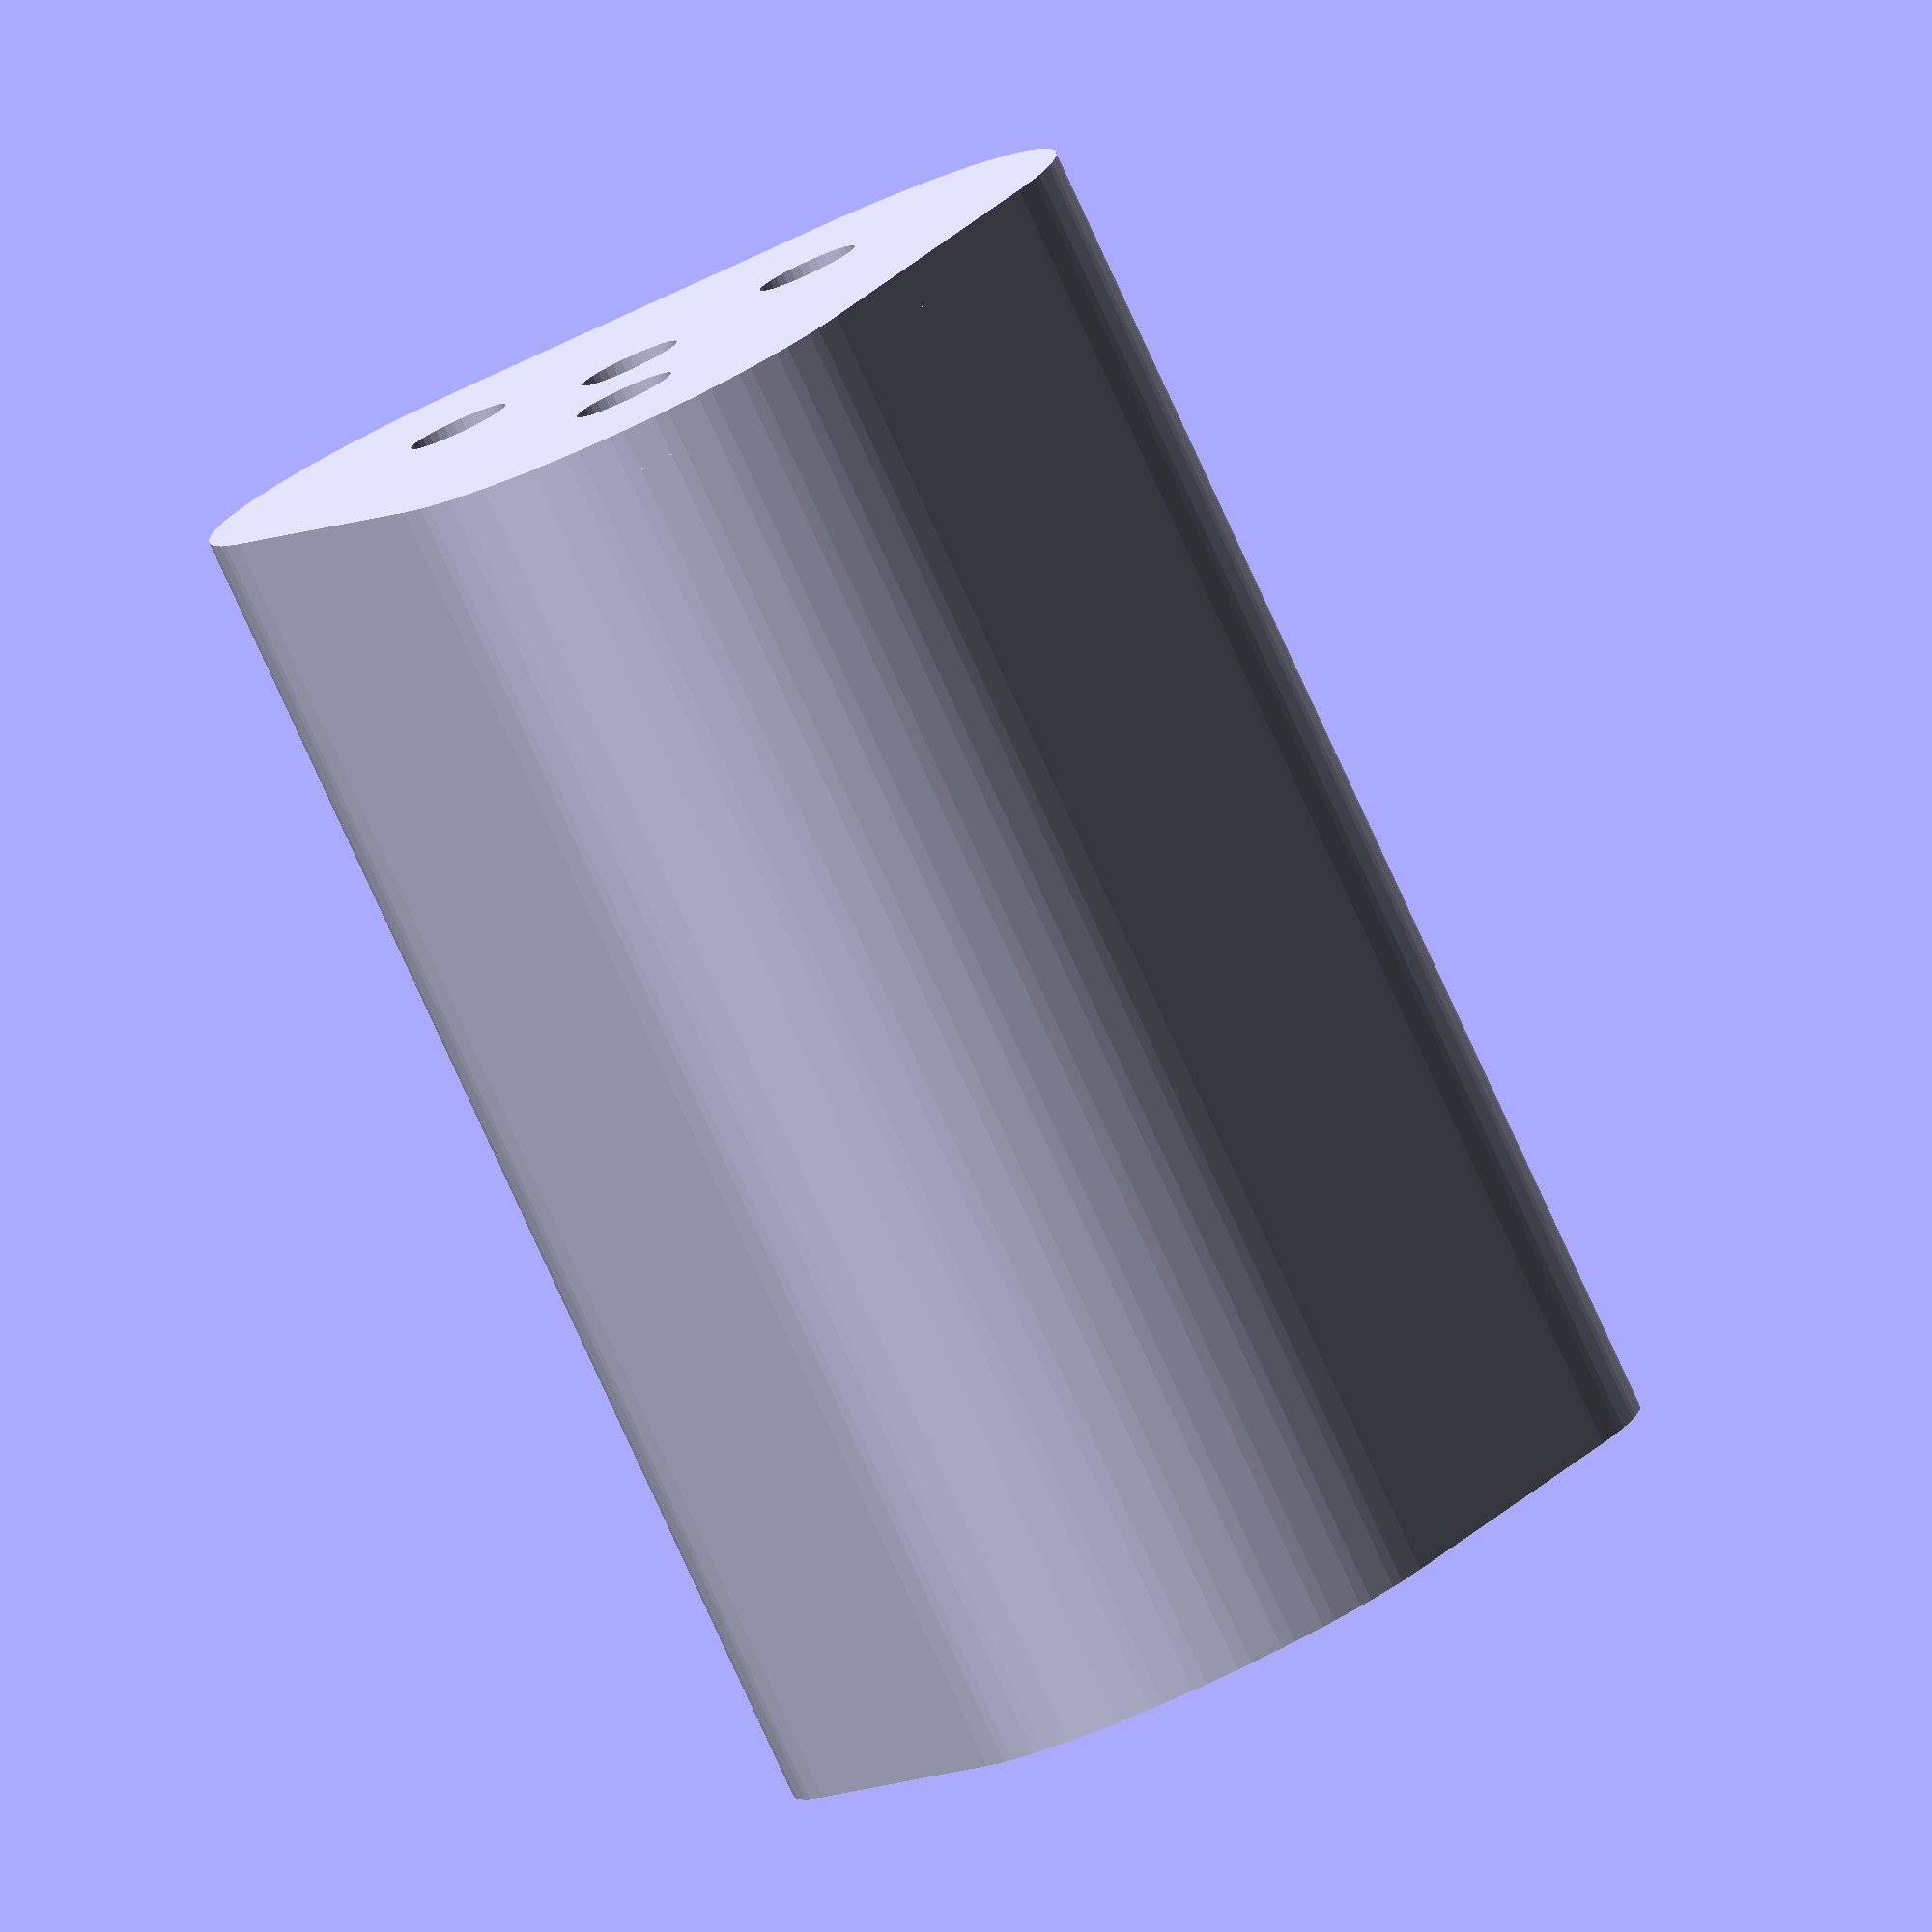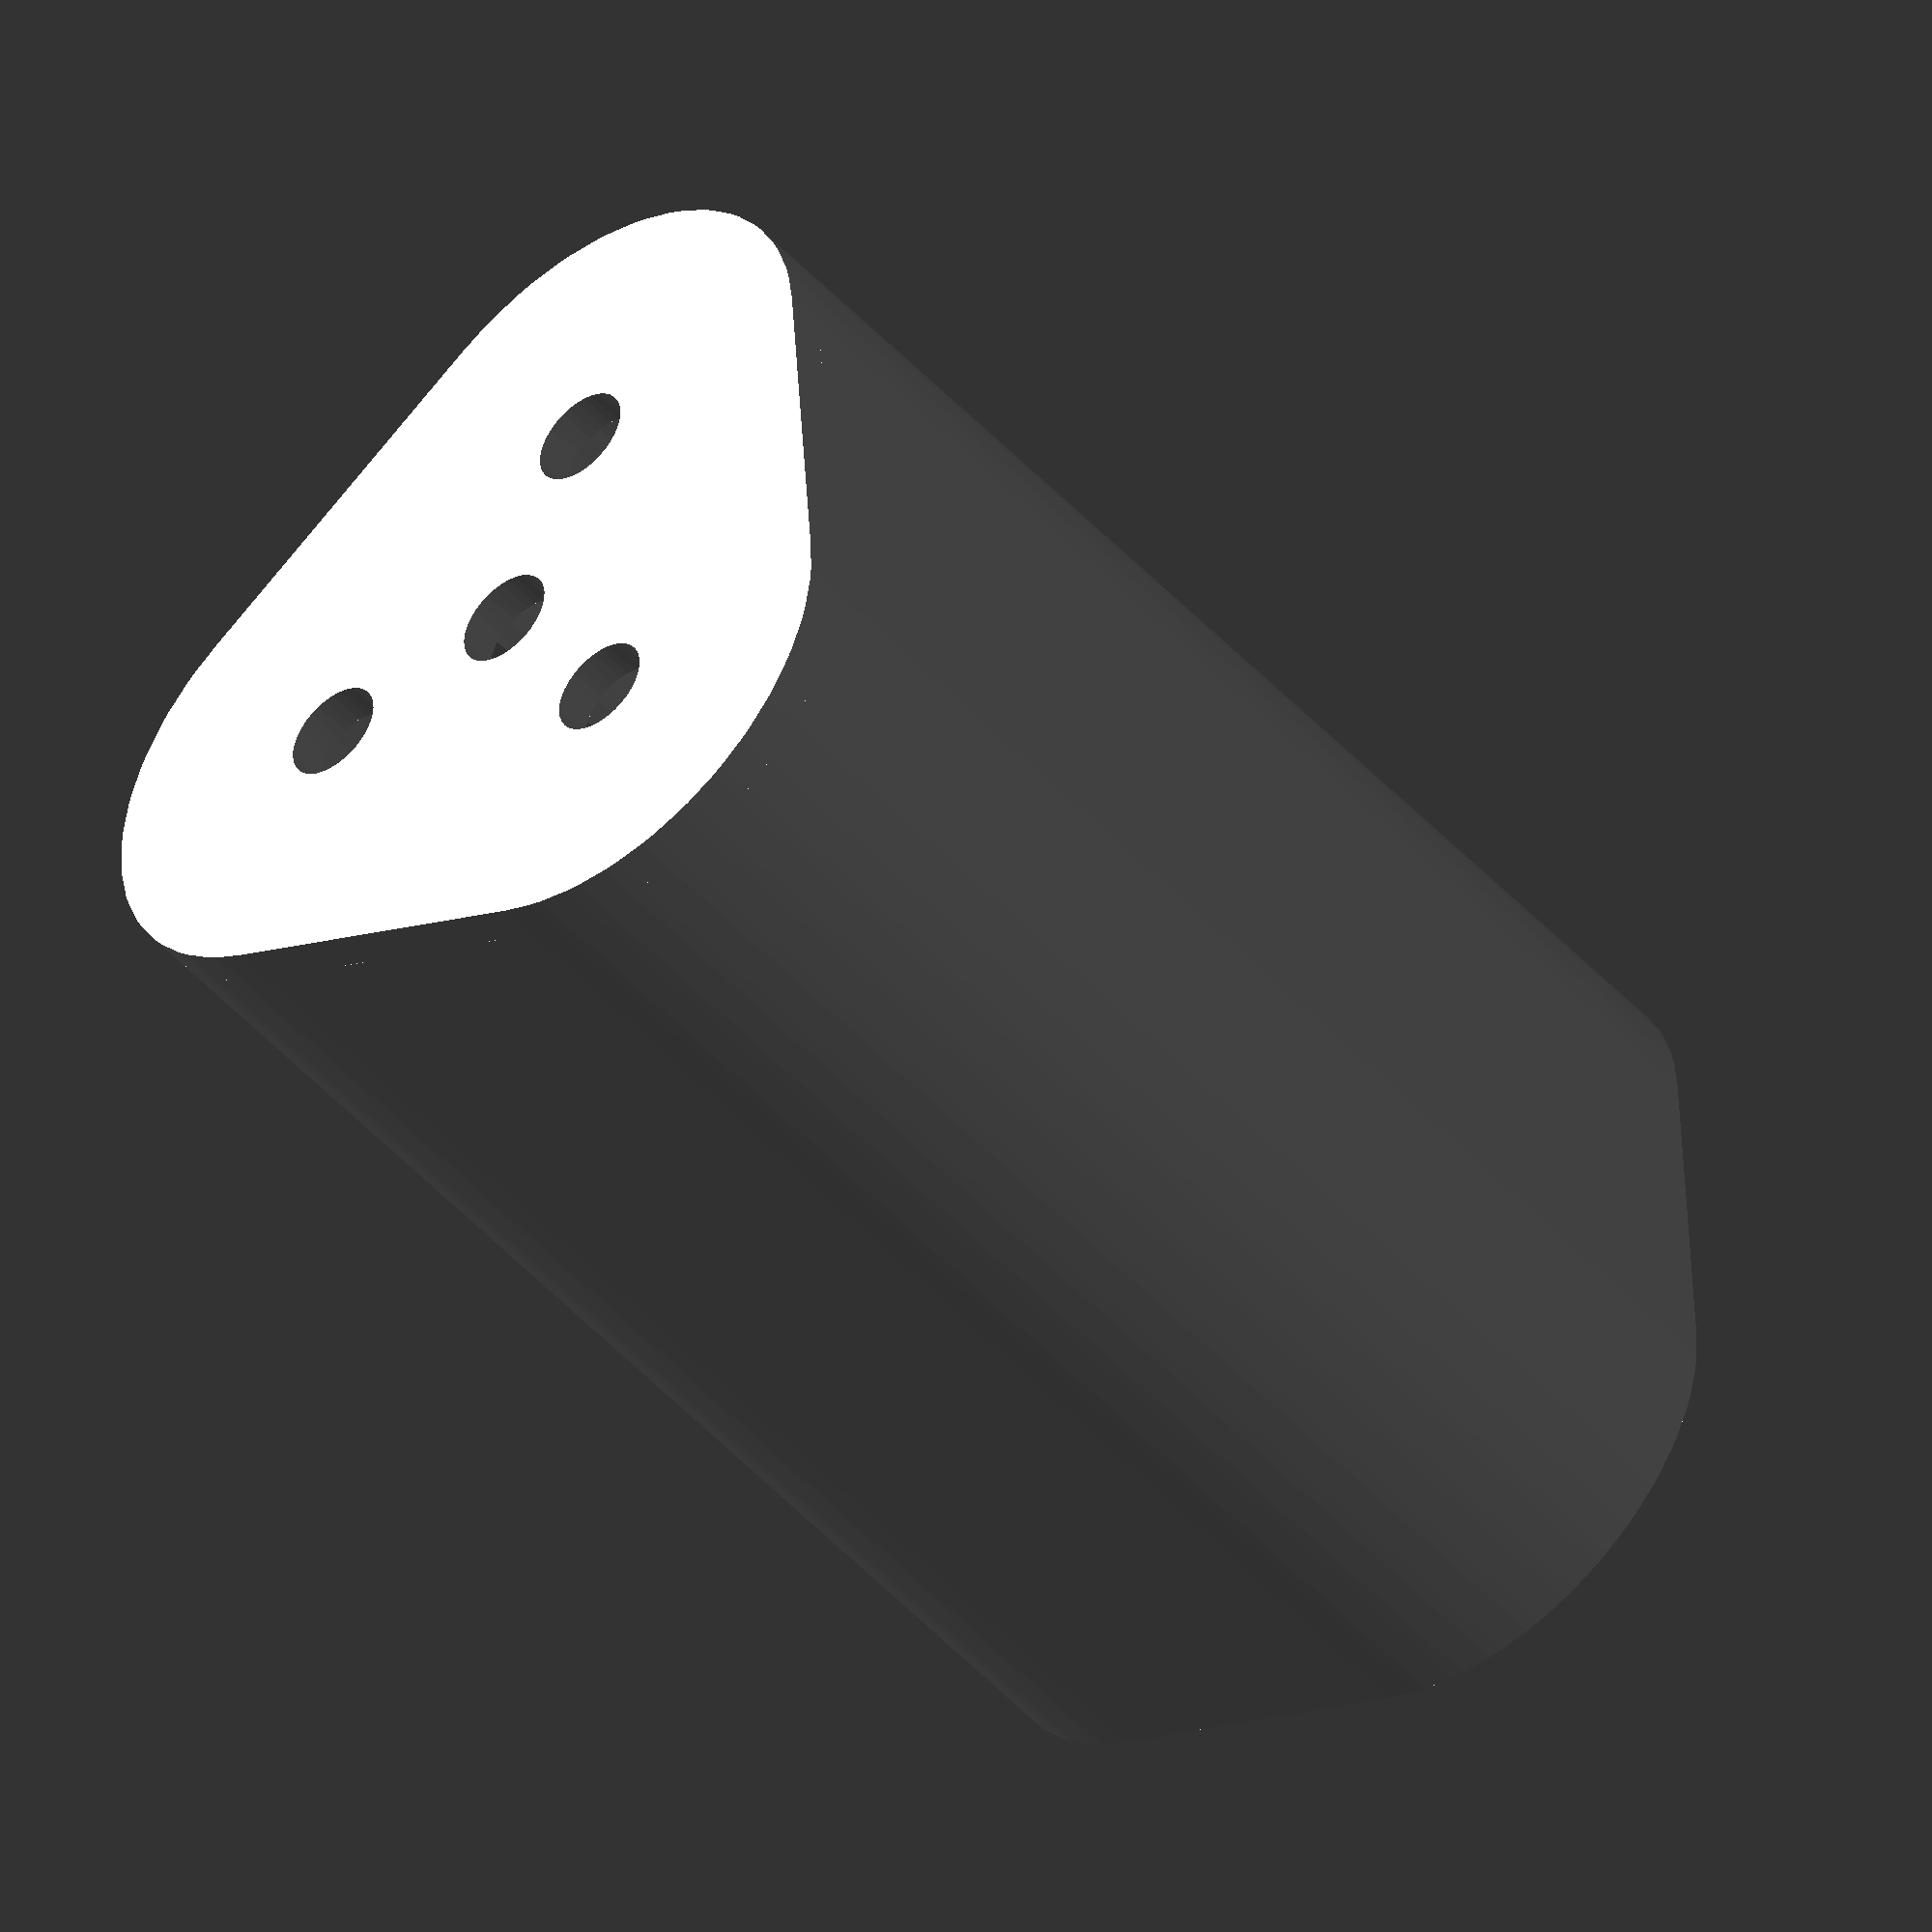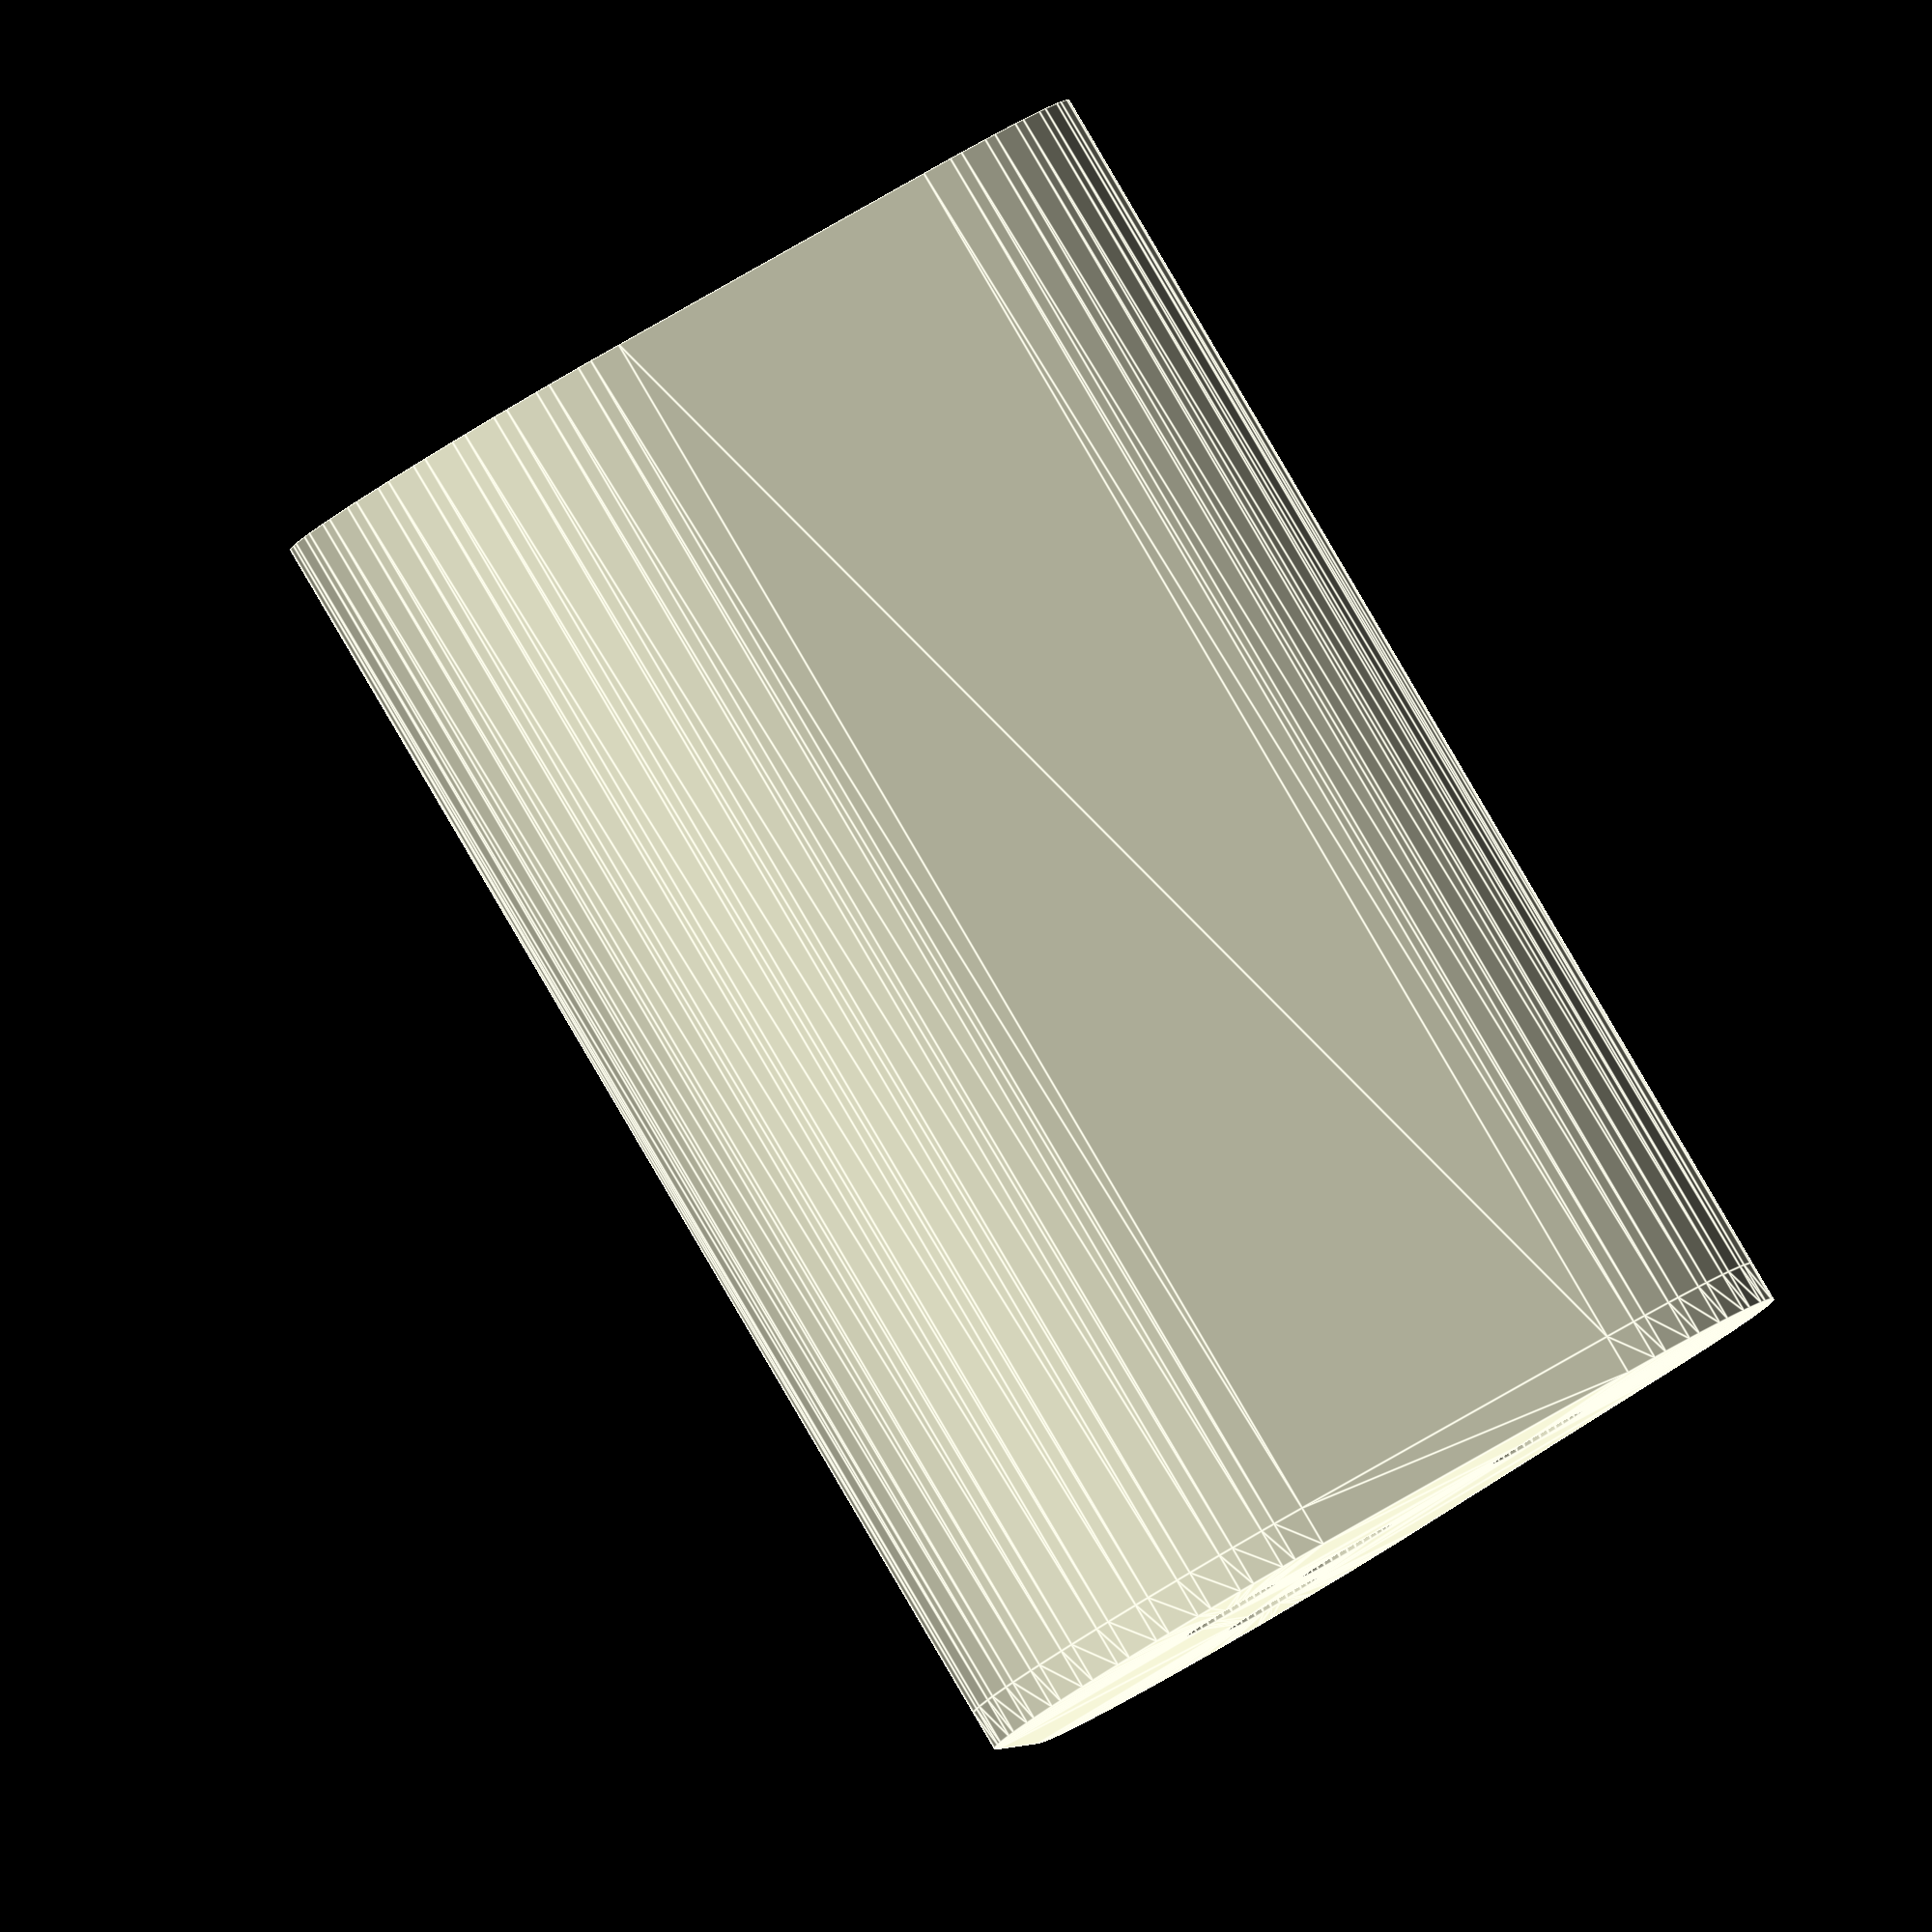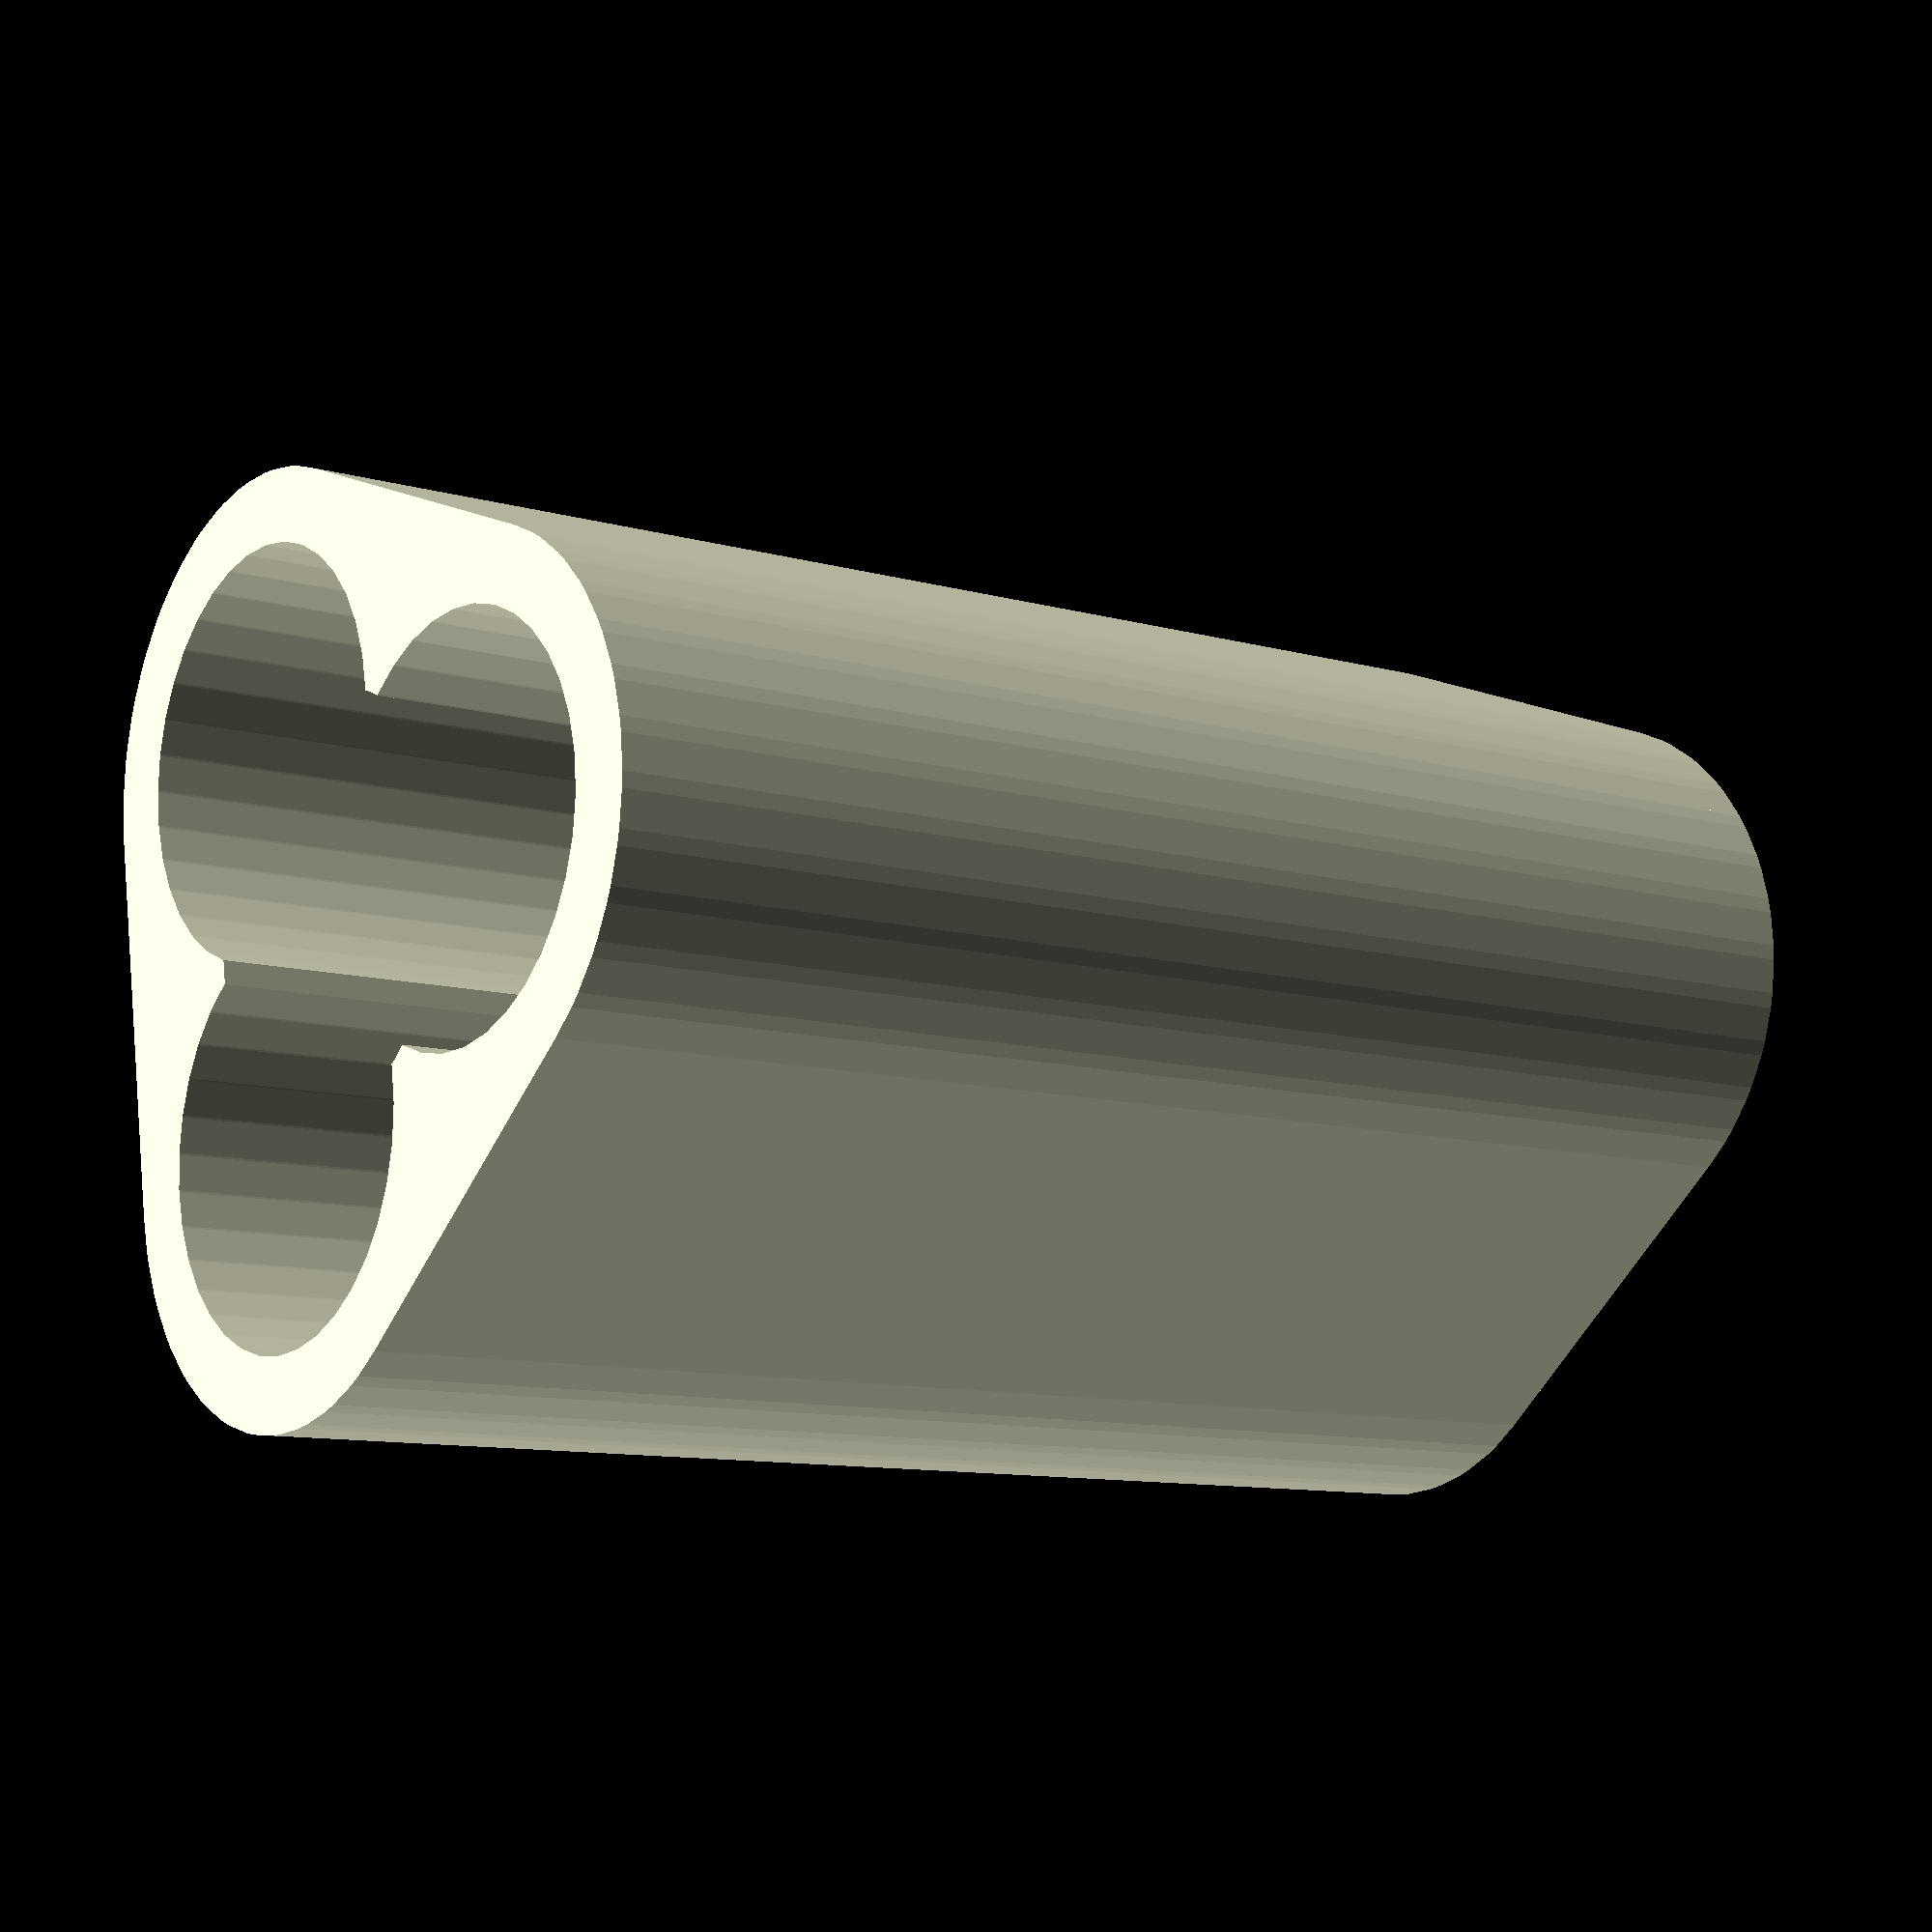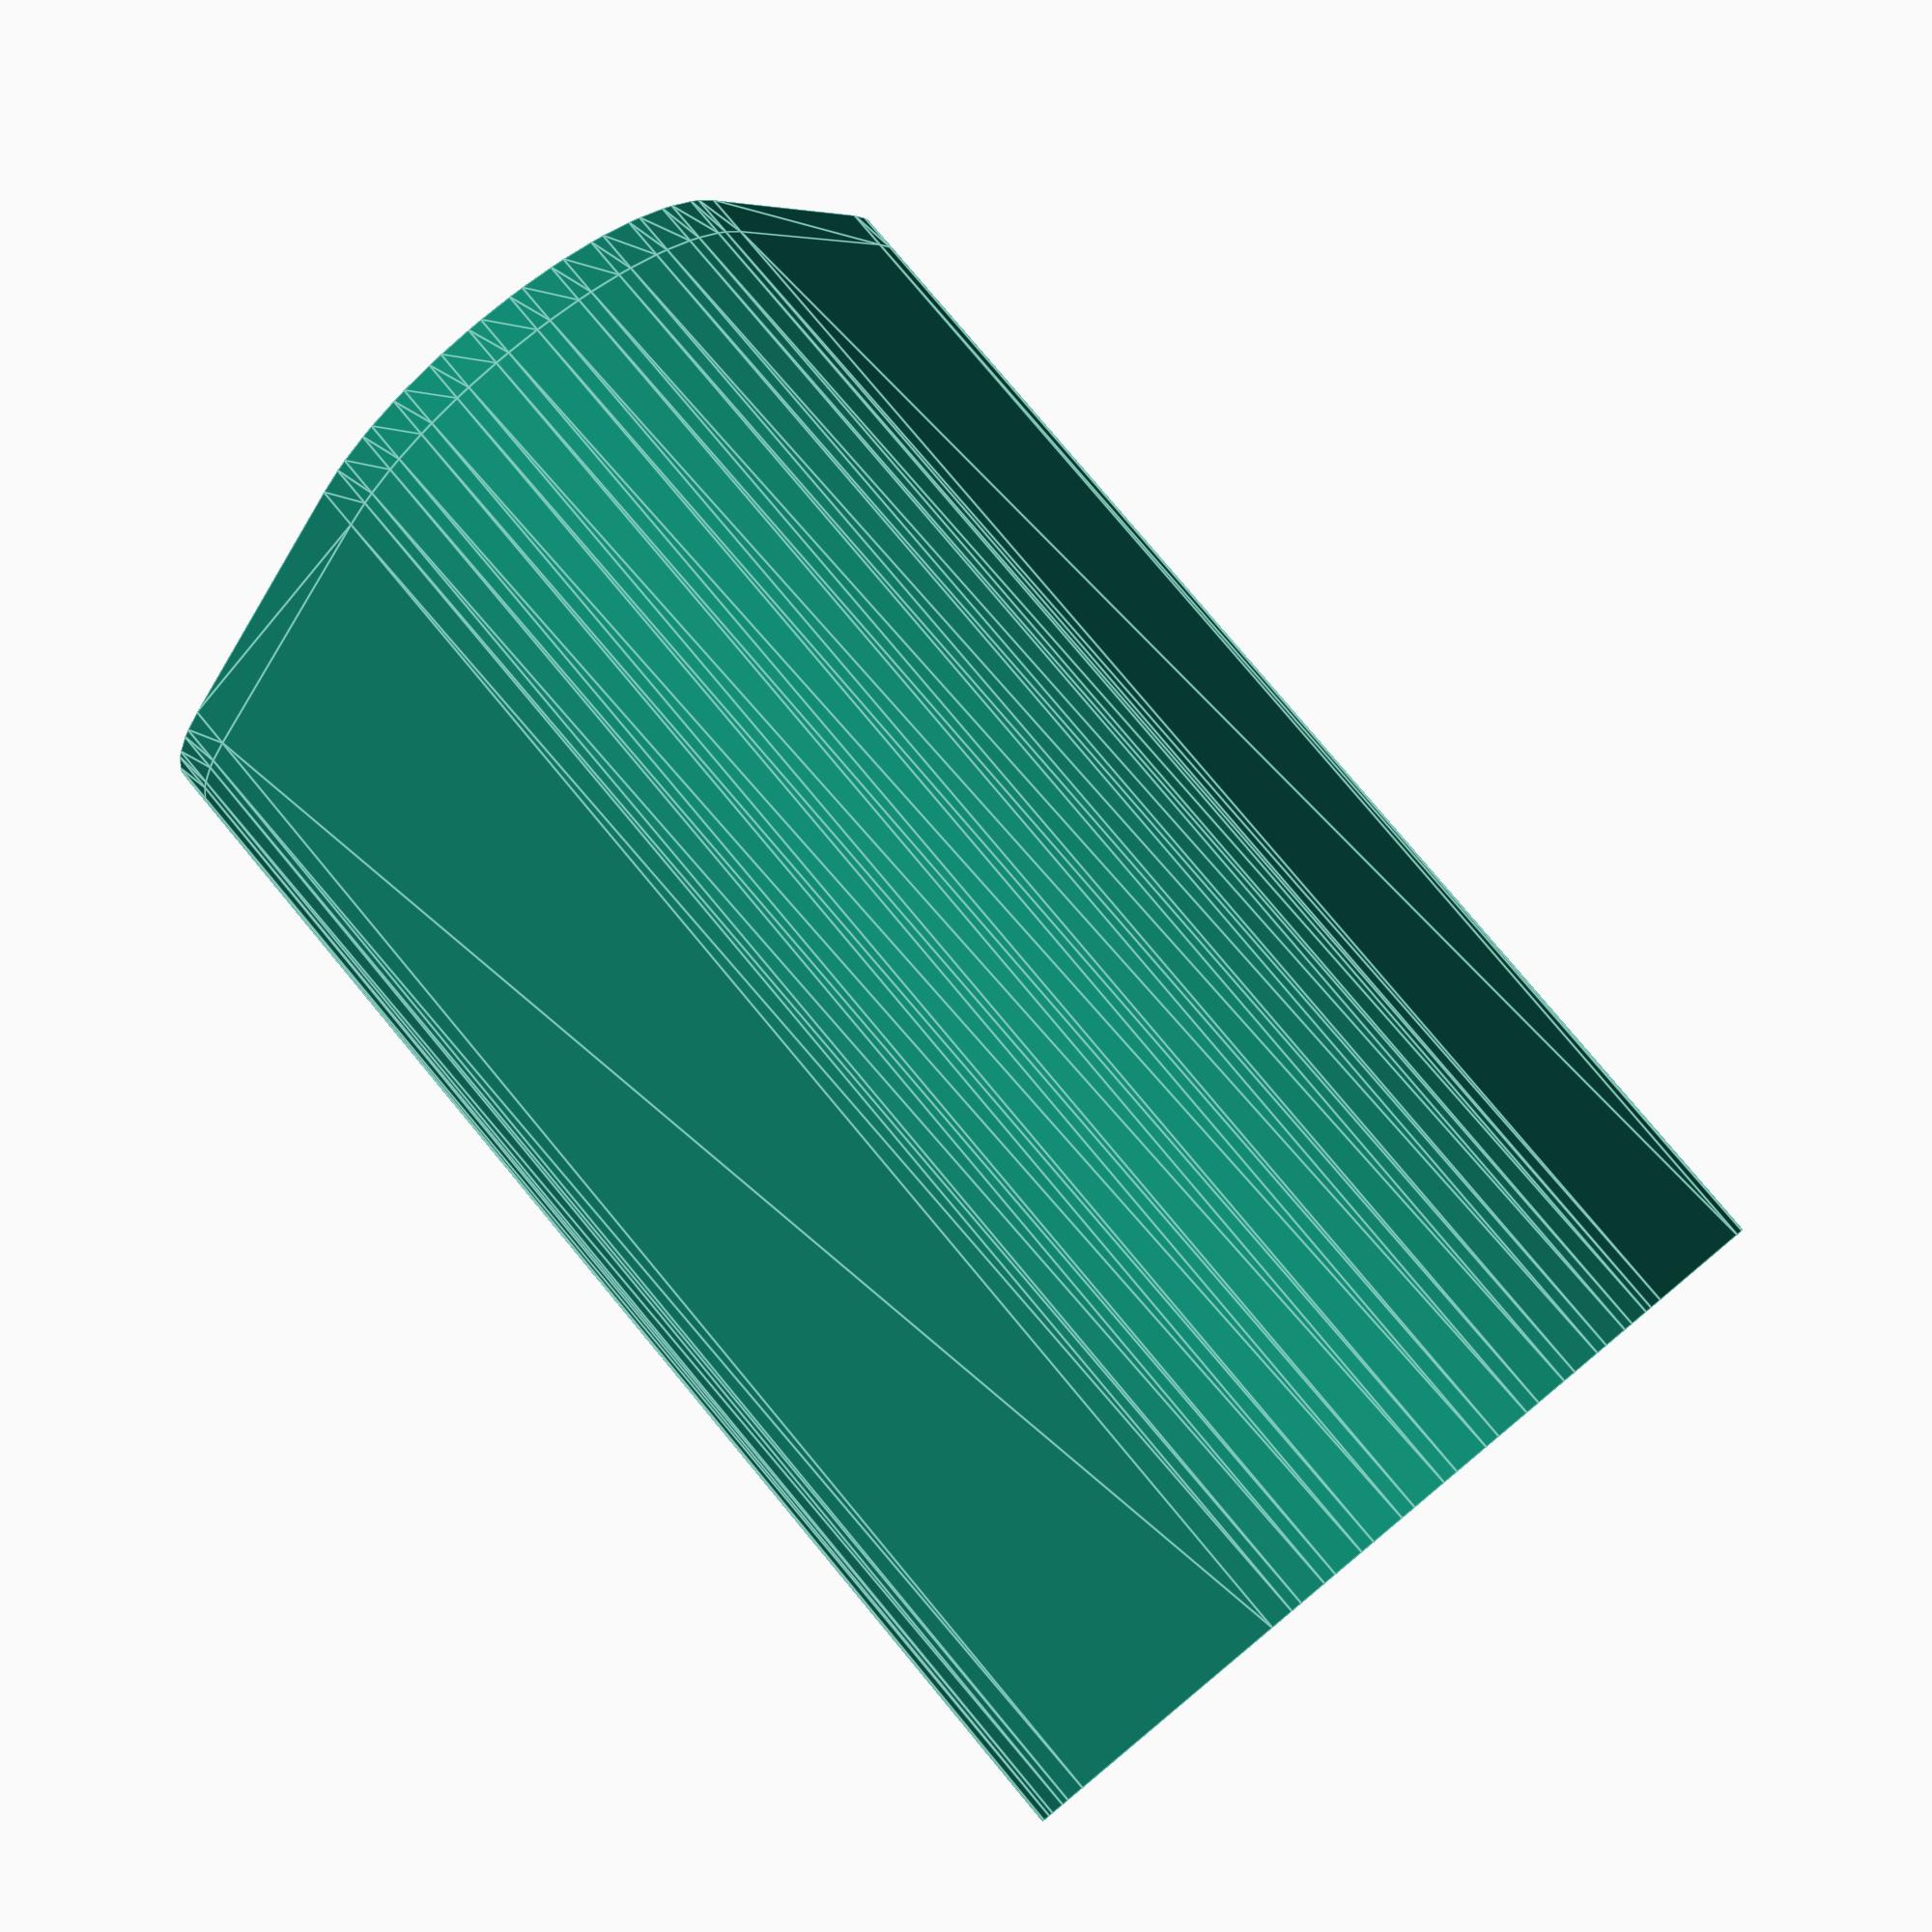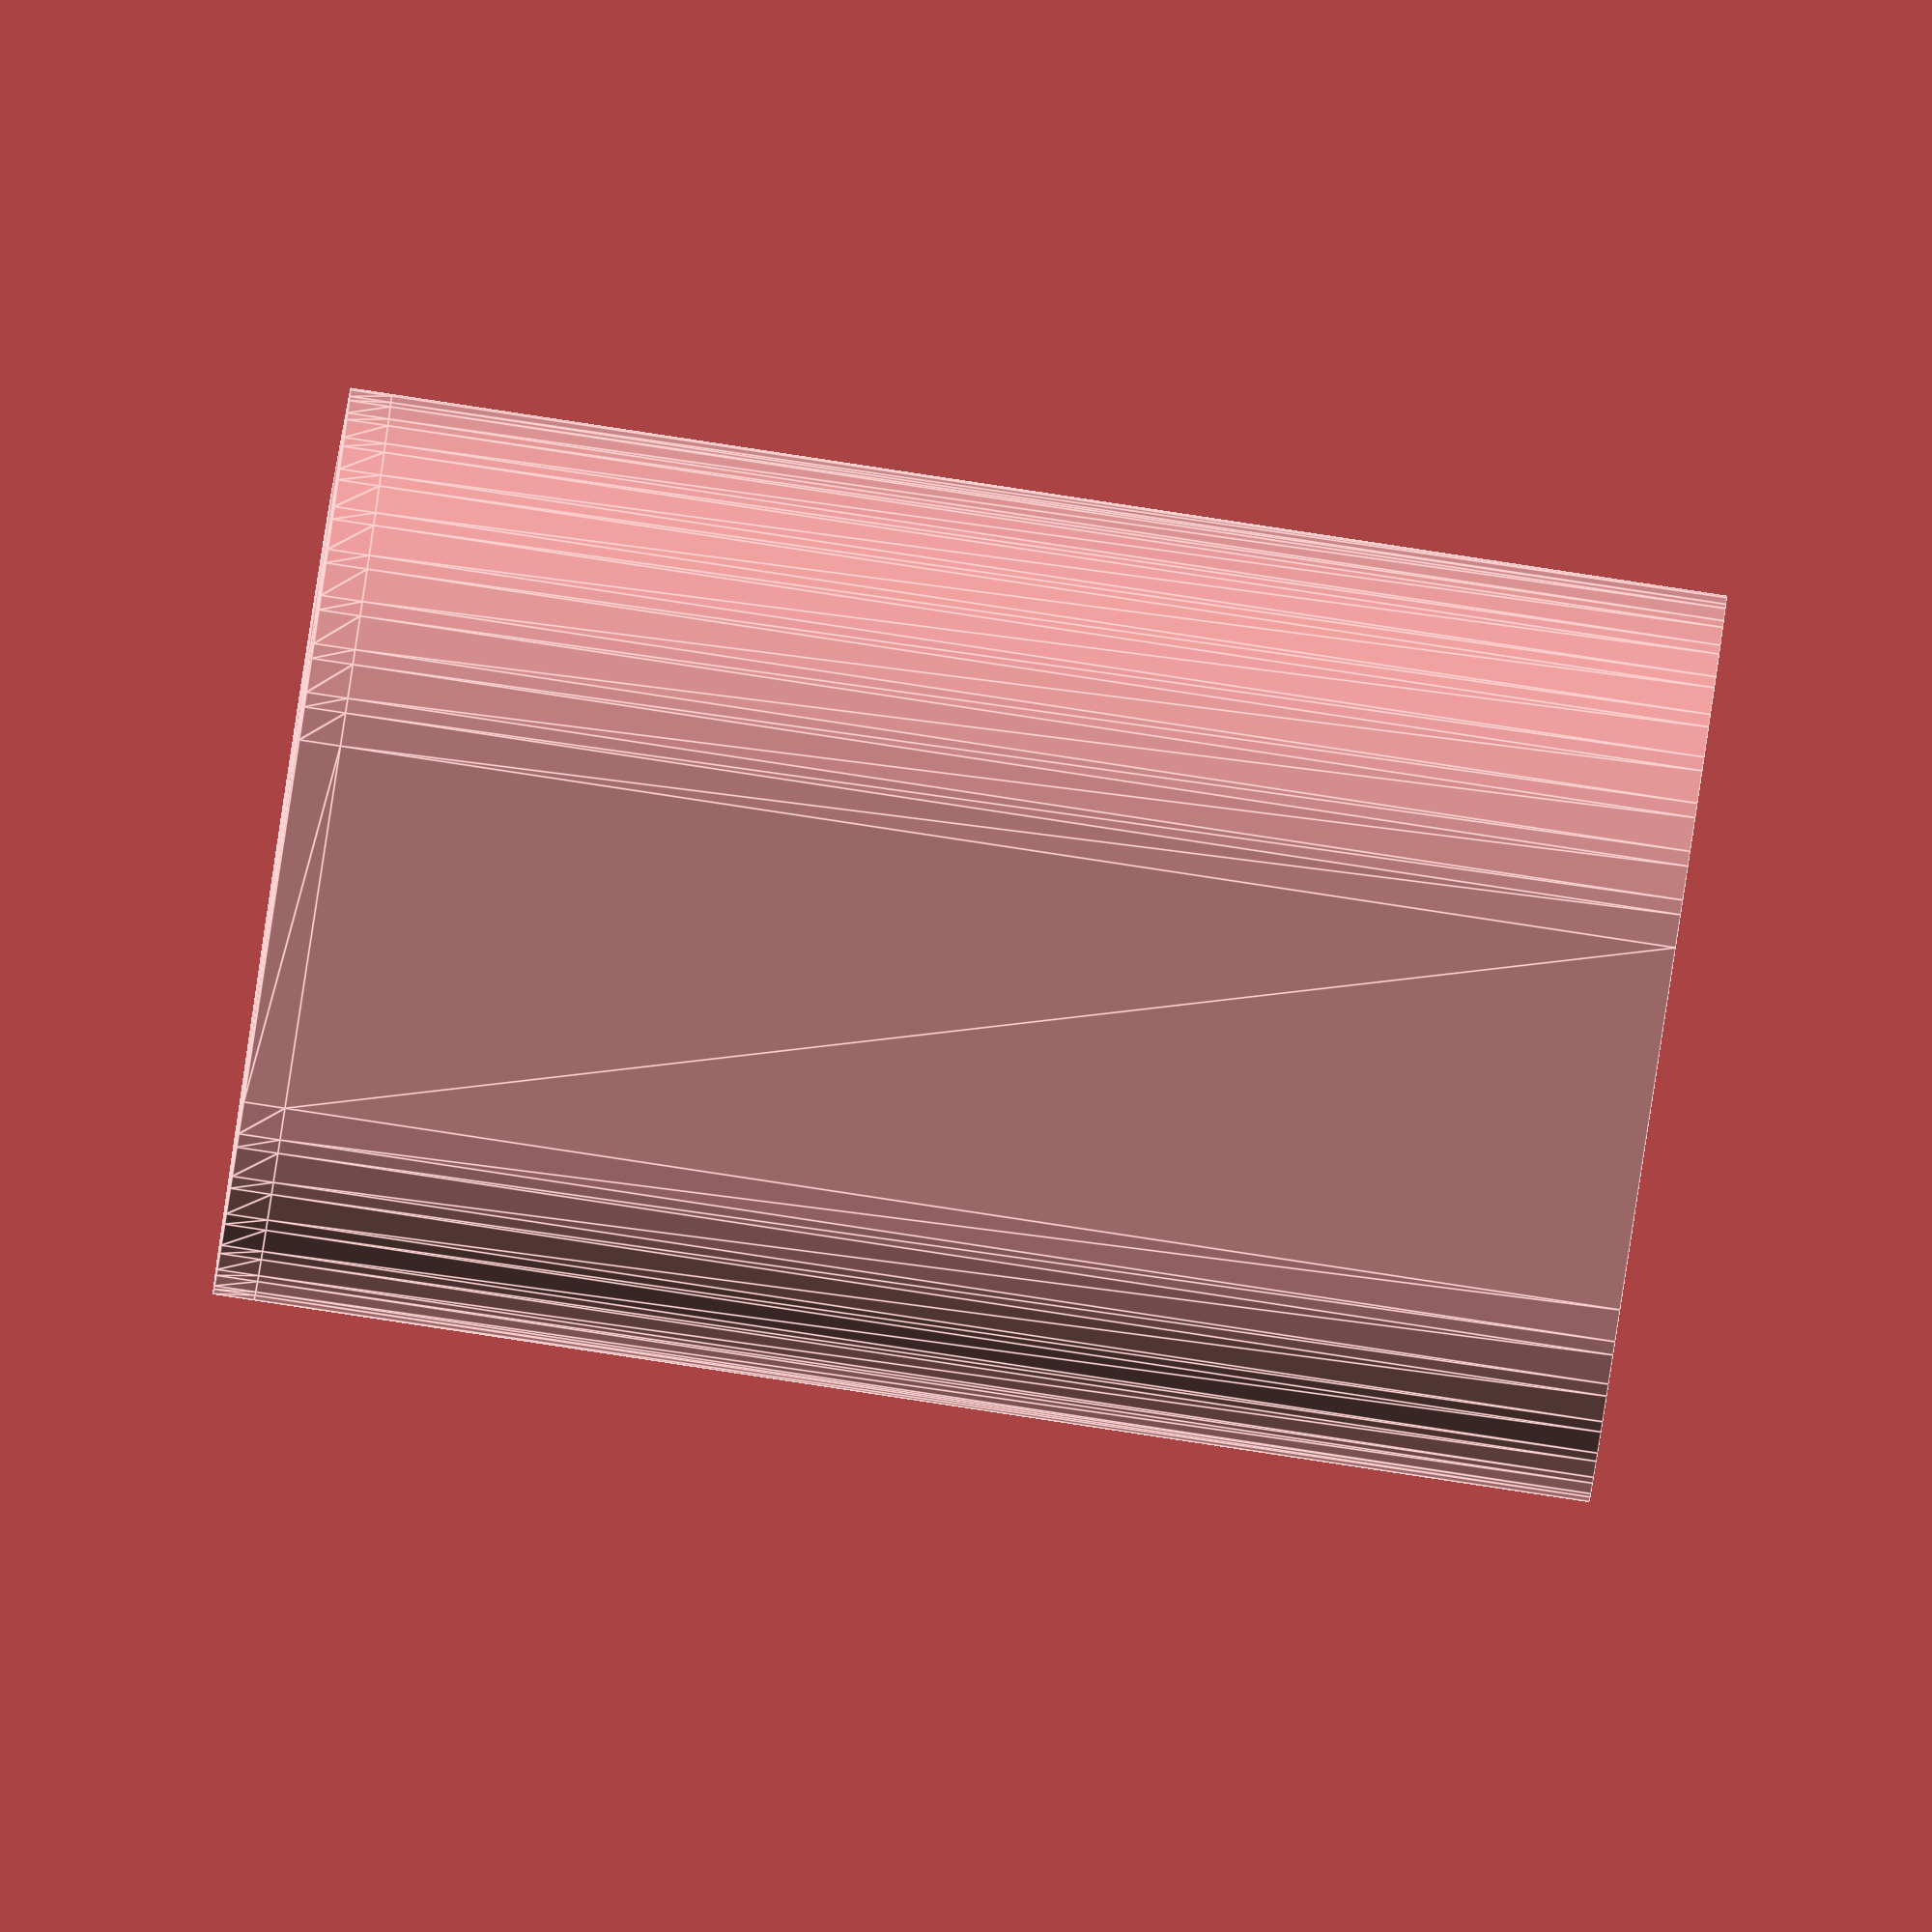
<openscad>
module 2dTri18650(diameter=18.35, distance=(18.35/2)*1.16) {
  radius = (diameter/2);

  for (i = [0:2])
  rotate(360/3*i)
  translate([distance,0])
  circle(r=radius, $fn=35);

  // Central cutout
  circle(r=radius, $fn=35);
}

module Tri18650(length=64.7, floorHeight=2, clearance=0.5, wall=4) {
  union() {

    linear_extrude(height=floorHeight)
    difference() {
      hull()
      offset(r=wall)
      2dTri18650();

      2dTri18650(diameter=5);
    }

    translate([0,0,floorHeight])
    linear_extrude(height=length)
    difference() {
      hull()
      offset(r=wall)
      2dTri18650();

      offset(r=clearance)
      2dTri18650();
    }
  }
}

*for (i=[0:2])
rotate(60+(120*i))
translate([(8+(18.35*0.58))*2,0,0])
Tri18650();

Tri18650();

</openscad>
<views>
elev=82.5 azim=208.3 roll=204.8 proj=o view=wireframe
elev=227.1 azim=63.7 roll=320.5 proj=o view=wireframe
elev=92.8 azim=127.3 roll=30.4 proj=o view=edges
elev=9.9 azim=350.2 roll=52.9 proj=p view=wireframe
elev=100.7 azim=94.2 roll=219.7 proj=p view=edges
elev=267.2 azim=195.7 roll=278.6 proj=o view=edges
</views>
